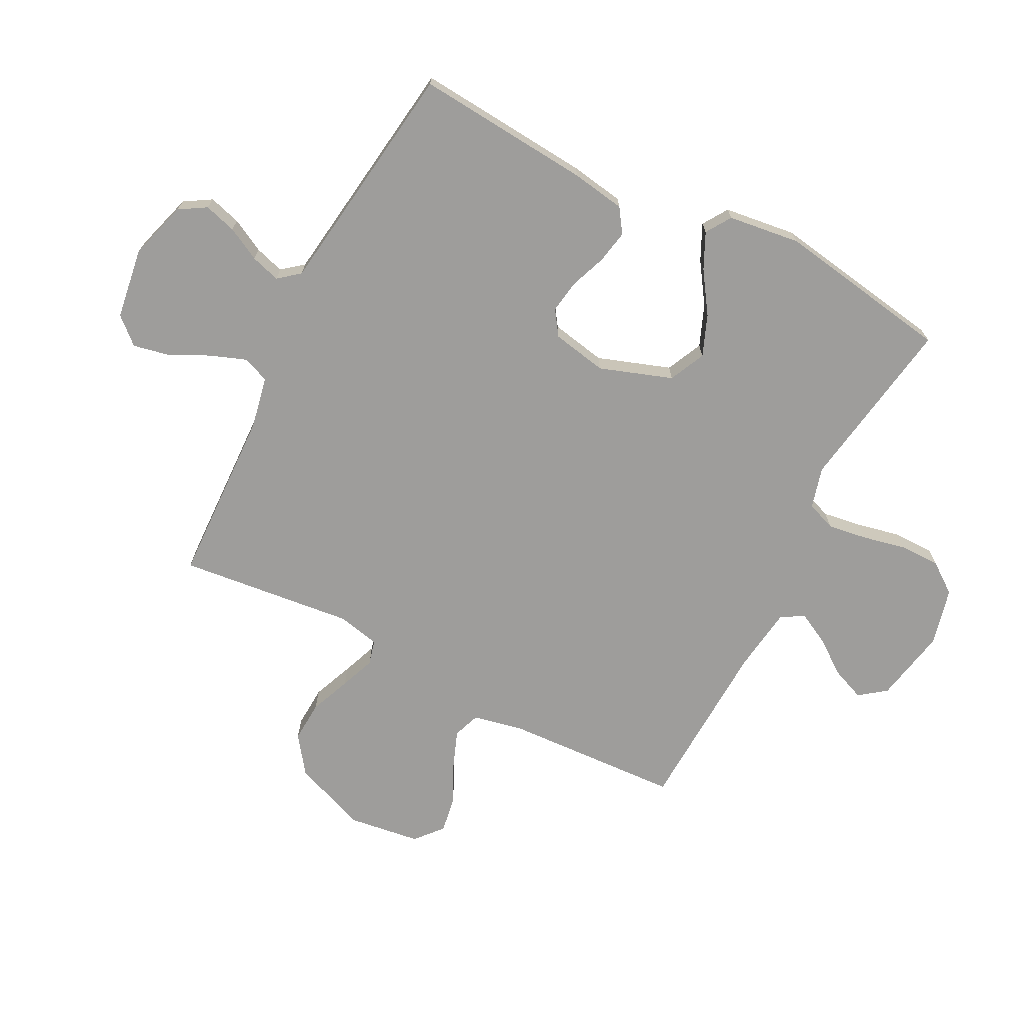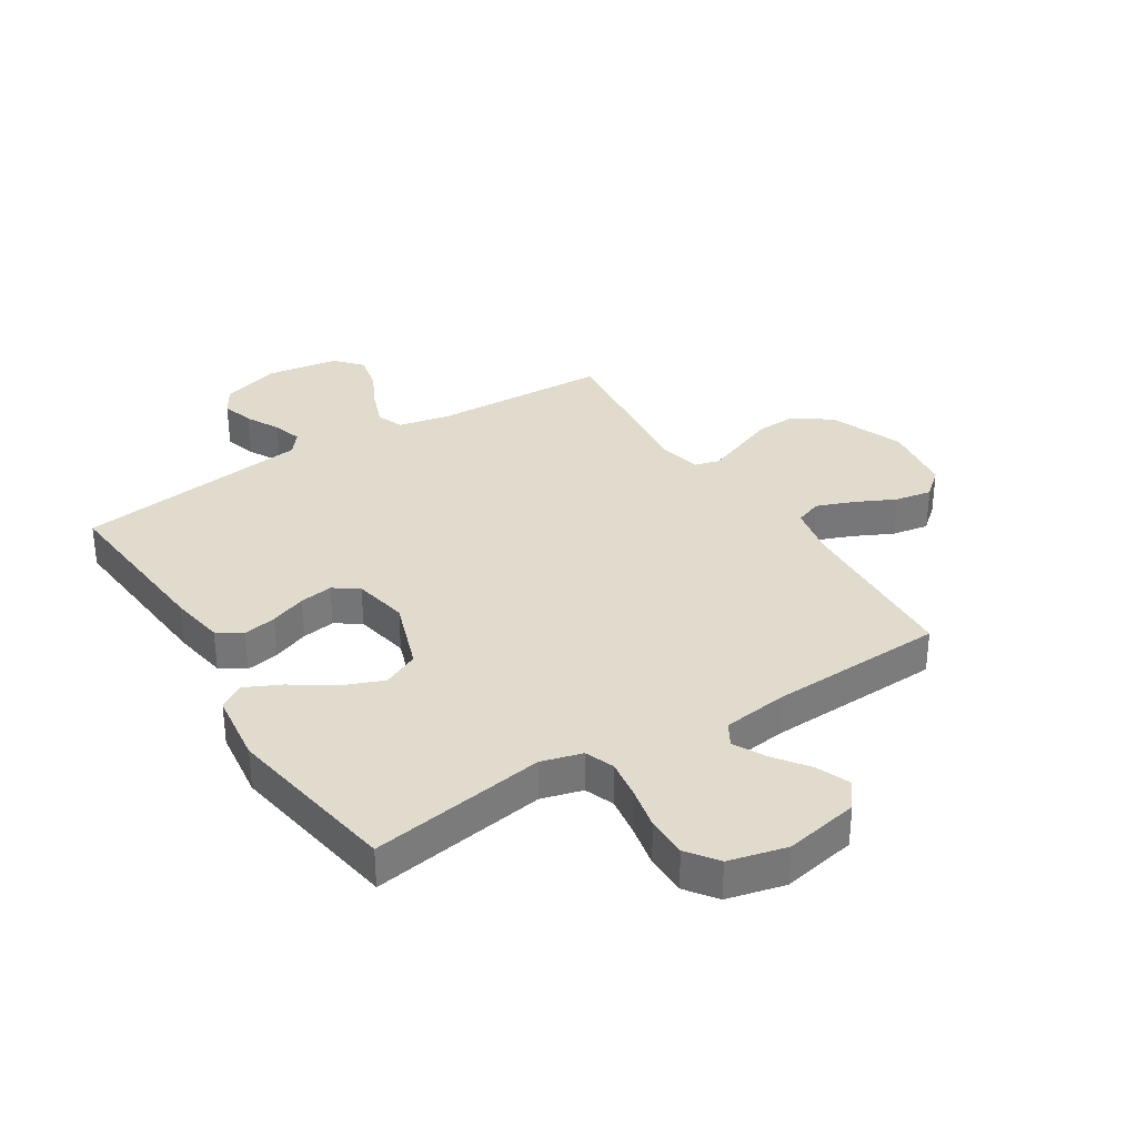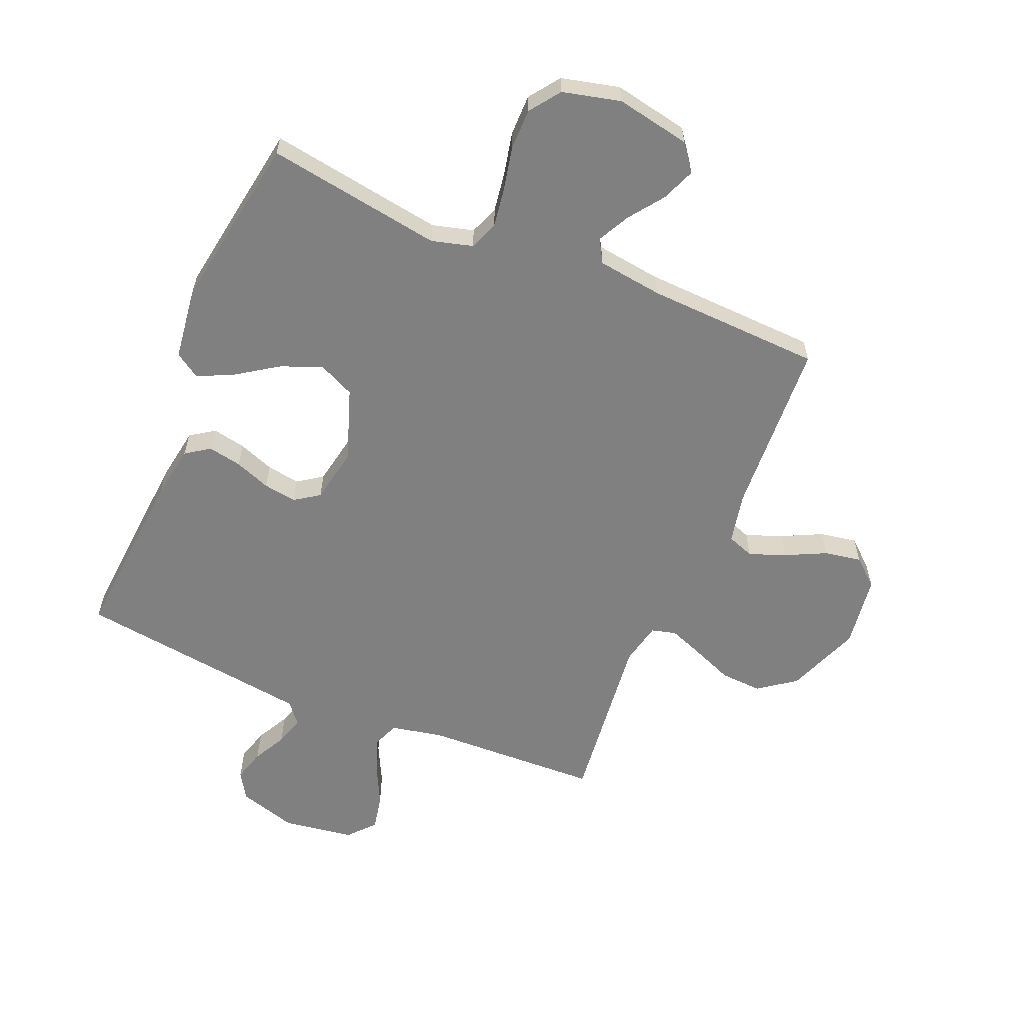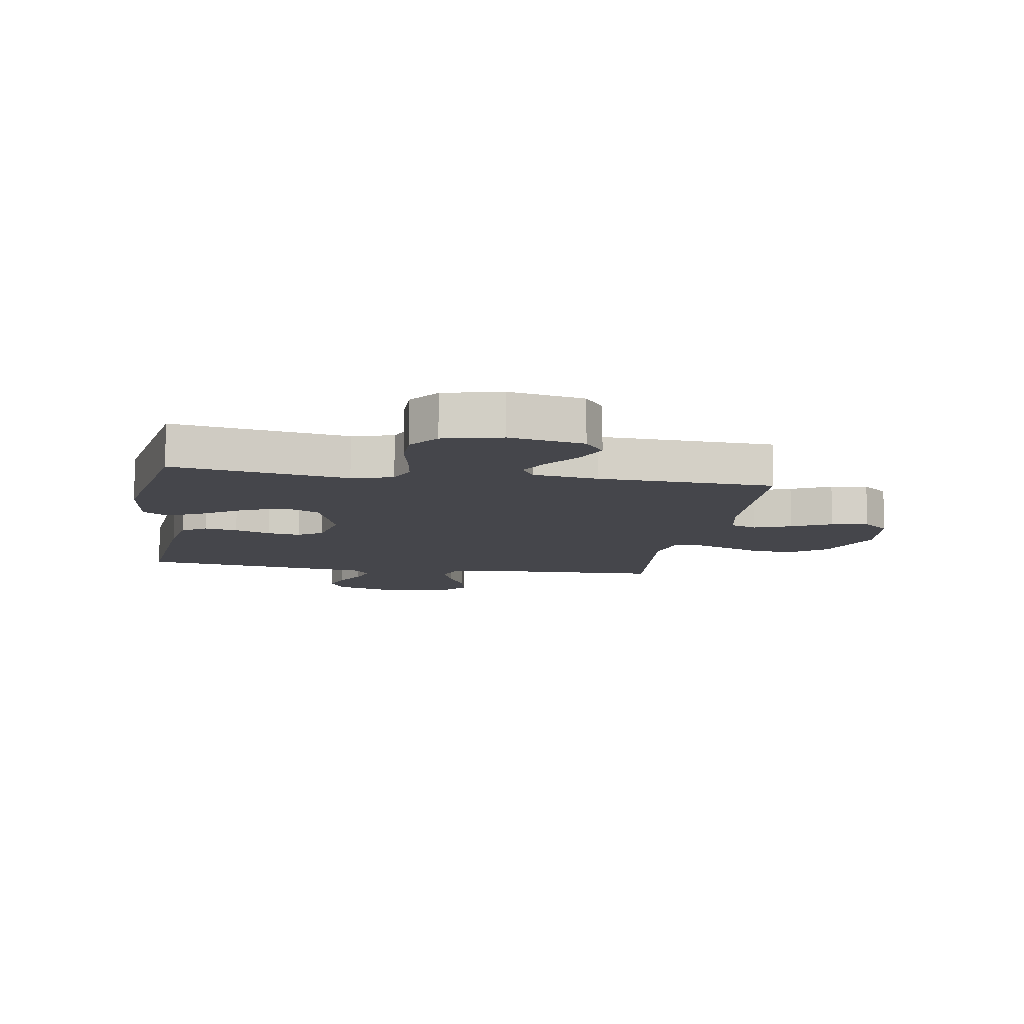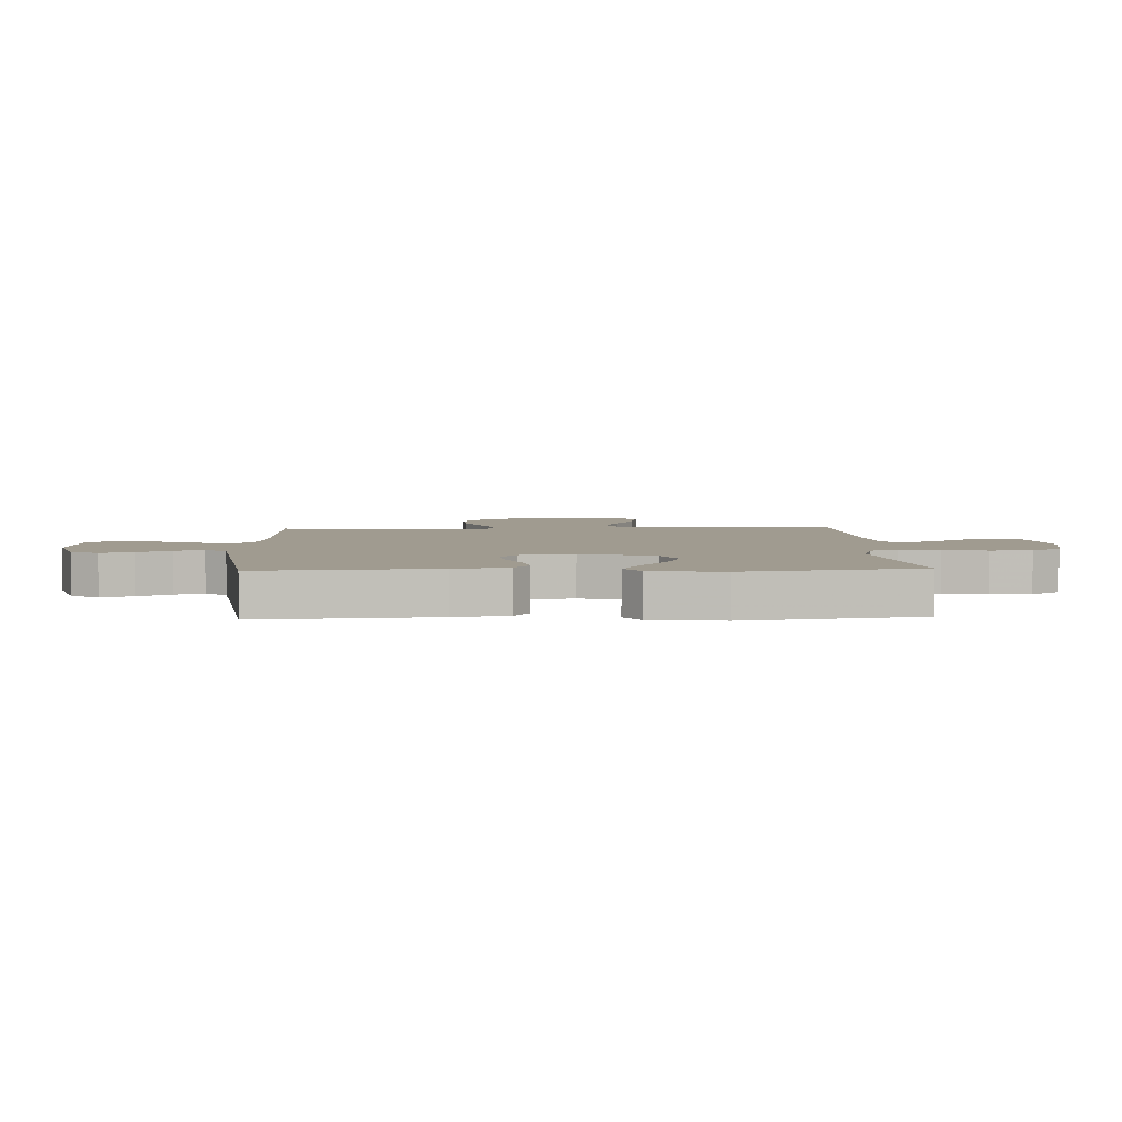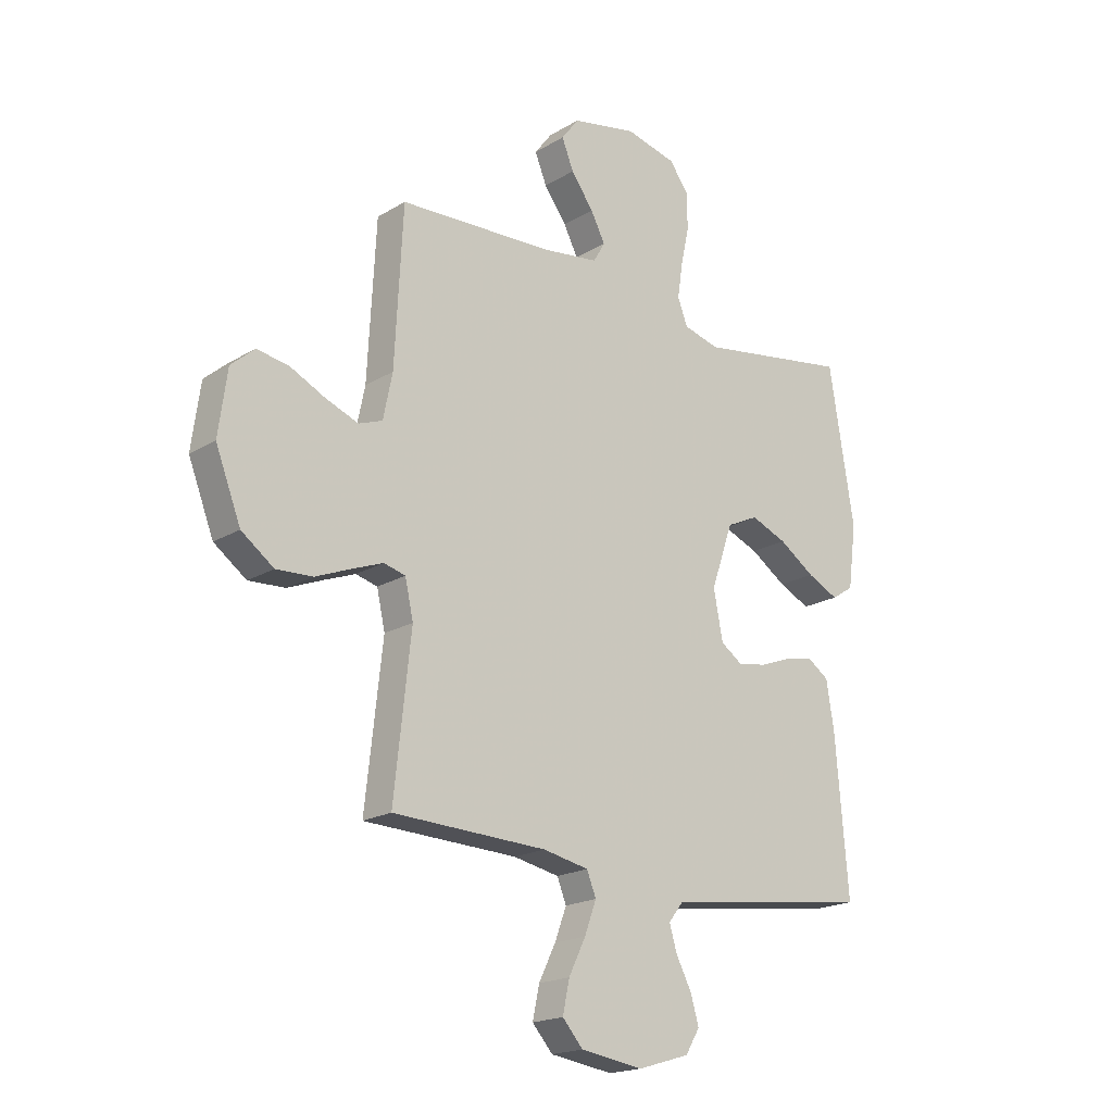
<metadata>
{"format":"obj","ext":"obj","renderer":"f3d","projection":"perspective","resolution":1024,"background":"white","views":[{"elev":-70.6,"azim":-117.2,"up":"+Y"},{"elev":33.2,"azim":-32.2,"up":"+Y"},{"elev":-60.1,"azim":-22.7,"up":"+Y"},{"elev":-10.1,"azim":-9.4,"up":"+Y"},{"elev":4.2,"azim":-92.6,"up":"+Y"},{"elev":-19.1,"azim":138.4,"up":"+Z"}]}
</metadata>
<code>
v -0.5 0.07 0.5
v -0.2 0.07 0.452
v -0.13 0.07 0.471
v -0.111 0.07 0.521
v -0.121 0.07 0.588
v -0.137 0.07 0.662
v -0.137 0.07 0.732
v -0.099 0.07 0.784
v 0 0.07 0.808
v 0.127 0.07 0.783
v 0.161 0.07 0.738
v 0.138 0.07 0.681
v 0.094 0.07 0.621
v 0.066 0.07 0.567
v 0.089 0.07 0.528
v 0.2 0.07 0.513
v 0.5 0.07 0.5
v 0.516 0.07 0.2
v 0.534 0.07 0.113
v 0.58 0.07 0.096
v 0.643 0.07 0.12
v 0.711 0.07 0.153
v 0.774 0.07 0.164
v 0.82 0.07 0.124
v 0.837 0.07 0
v 0.788 0.07 -0.126
v 0.725 0.07 -0.172
v 0.654 0.07 -0.168
v 0.585 0.07 -0.14
v 0.525 0.07 -0.117
v 0.483 0.07 -0.128
v 0.467 0.07 -0.2
v 0.5 0.07 -0.5
v 0.2 0.07 -0.511
v 0.111 0.07 -0.529
v 0.093 0.07 -0.574
v 0.116 0.07 -0.636
v 0.149 0.07 -0.703
v 0.162 0.07 -0.765
v 0.122 0.07 -0.81
v 0 0.07 -0.828
v -0.1 0.07 -0.798
v -0.128 0.07 -0.752
v -0.112 0.07 -0.697
v -0.082 0.07 -0.64
v -0.067 0.07 -0.59
v -0.096 0.07 -0.554
v -0.2 0.07 -0.54
v -0.5 0.07 -0.5
v -0.475 0.07 -0.2
v -0.46 0.07 -0.108
v -0.419 0.07 -0.08
v -0.362 0.07 -0.091
v -0.301 0.07 -0.114
v -0.244 0.07 -0.123
v -0.202 0.07 -0.094
v -0.184 0.07 0
v -0.227 0.07 0.124
v -0.289 0.07 0.153
v -0.359 0.07 0.125
v -0.429 0.07 0.078
v -0.49 0.07 0.049
v -0.533 0.07 0.077
v -0.549 0.07 0.2
v -0.5 0 0.5
v -0.2 0 0.452
v -0.13 0 0.471
v -0.111 0 0.521
v -0.121 0 0.588
v -0.137 0 0.662
v -0.137 0 0.732
v -0.099 0 0.784
v 0 0 0.808
v 0.127 0 0.783
v 0.161 0 0.738
v 0.138 0 0.681
v 0.094 0 0.621
v 0.066 0 0.567
v 0.089 0 0.528
v 0.2 0 0.513
v 0.5 0 0.5
v 0.516 0 0.2
v 0.534 0 0.113
v 0.58 0 0.096
v 0.643 0 0.12
v 0.711 0 0.153
v 0.774 0 0.164
v 0.82 0 0.124
v 0.837 0 0
v 0.788 0 -0.126
v 0.725 0 -0.172
v 0.654 0 -0.168
v 0.585 0 -0.14
v 0.525 0 -0.117
v 0.483 0 -0.128
v 0.467 0 -0.2
v 0.5 0 -0.5
v 0.2 0 -0.511
v 0.111 0 -0.529
v 0.093 0 -0.574
v 0.116 0 -0.636
v 0.149 0 -0.703
v 0.162 0 -0.765
v 0.122 0 -0.81
v 0 0 -0.828
v -0.1 0 -0.798
v -0.128 0 -0.752
v -0.112 0 -0.697
v -0.082 0 -0.64
v -0.067 0 -0.59
v -0.096 0 -0.554
v -0.2 0 -0.54
v -0.5 0 -0.5
v -0.475 0 -0.2
v -0.46 0 -0.108
v -0.419 0 -0.08
v -0.362 0 -0.091
v -0.301 0 -0.114
v -0.244 0 -0.123
v -0.202 0 -0.094
v -0.184 0 0
v -0.227 0 0.124
v -0.289 0 0.153
v -0.359 0 0.125
v -0.429 0 0.078
v -0.49 0 0.049
v -0.533 0 0.077
v -0.549 0 0.2
f 63 64 1 2
f 60 61 62 63
f 59 60 63 2
f 58 59 2 3
f 57 58 3 4
f 51 52 53 54
f 51 54 55
f 48 49 50 51
f 47 48 51 55
f 46 47 55 56
f 42 43 44 45
f 42 45 46
f 41 42 46
f 37 38 39 40
f 36 37 40 41
f 32 33 34
f 31 32 34 35
f 26 27 28 29
f 26 29 30
f 25 26 30
f 24 25 30 31
f 21 22 23 24
f 20 21 24 31
f 16 17 18
f 15 16 18 19
f 10 11 12 13
f 10 13 14
f 9 10 14
f 8 9 14
f 5 6 7 8
f 4 5 8 14
f 57 4 14 15
f 36 41 46 56
f 35 36 56 57
f 19 20 31 35
f 15 19 35 57
f 66 65 128 127
f 127 126 125 124
f 66 127 124 123
f 67 66 123 122
f 68 67 122 121
f 118 117 116 115
f 119 118 115
f 115 114 113 112
f 119 115 112 111
f 120 119 111 110
f 109 108 107 106
f 110 109 106
f 110 106 105
f 104 103 102 101
f 105 104 101 100
f 98 97 96
f 99 98 96 95
f 93 92 91 90
f 94 93 90
f 94 90 89
f 95 94 89 88
f 88 87 86 85
f 95 88 85 84
f 82 81 80
f 83 82 80 79
f 77 76 75 74
f 78 77 74
f 78 74 73
f 78 73 72
f 72 71 70 69
f 78 72 69 68
f 79 78 68 121
f 120 110 105 100
f 121 120 100 99
f 99 95 84 83
f 121 99 83 79
f 1 65 66 2
f 2 66 67 3
f 3 67 68 4
f 4 68 69 5
f 5 69 70 6
f 6 70 71 7
f 7 71 72 8
f 8 72 73 9
f 9 73 74 10
f 10 74 75 11
f 11 75 76 12
f 12 76 77 13
f 13 77 78 14
f 14 78 79 15
f 15 79 80 16
f 16 80 81 17
f 17 81 82 18
f 18 82 83 19
f 19 83 84 20
f 20 84 85 21
f 21 85 86 22
f 22 86 87 23
f 23 87 88 24
f 24 88 89 25
f 25 89 90 26
f 26 90 91 27
f 27 91 92 28
f 28 92 93 29
f 29 93 94 30
f 30 94 95 31
f 31 95 96 32
f 32 96 97 33
f 33 97 98 34
f 34 98 99 35
f 35 99 100 36
f 36 100 101 37
f 37 101 102 38
f 38 102 103 39
f 39 103 104 40
f 40 104 105 41
f 41 105 106 42
f 42 106 107 43
f 43 107 108 44
f 44 108 109 45
f 45 109 110 46
f 46 110 111 47
f 47 111 112 48
f 48 112 113 49
f 49 113 114 50
f 50 114 115 51
f 51 115 116 52
f 52 116 117 53
f 53 117 118 54
f 54 118 119 55
f 55 119 120 56
f 56 120 121 57
f 57 121 122 58
f 58 122 123 59
f 59 123 124 60
f 60 124 125 61
f 61 125 126 62
f 62 126 127 63
f 63 127 128 64
f 64 128 65 1

</code>
